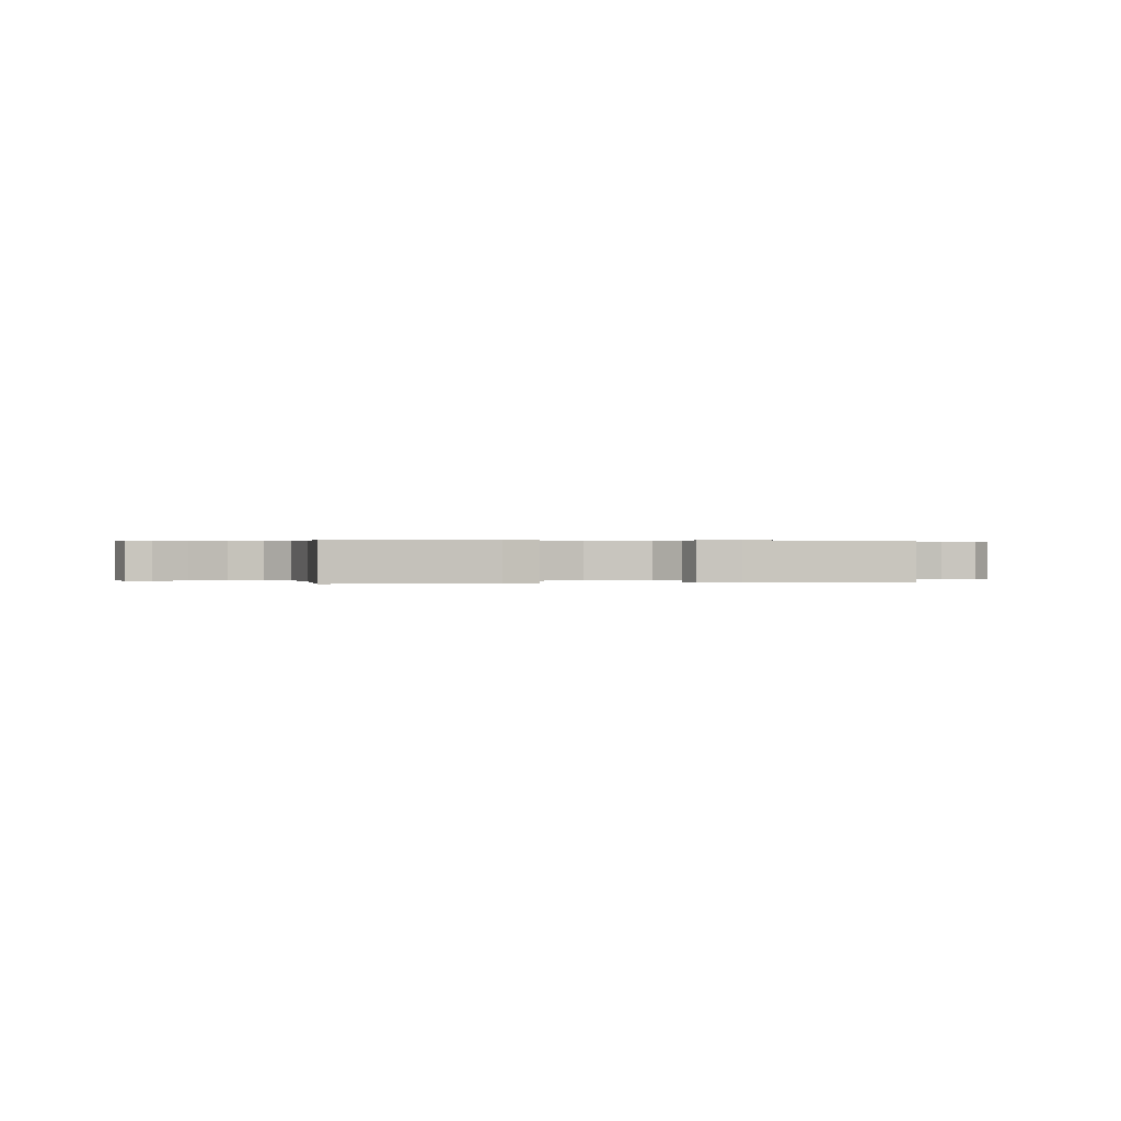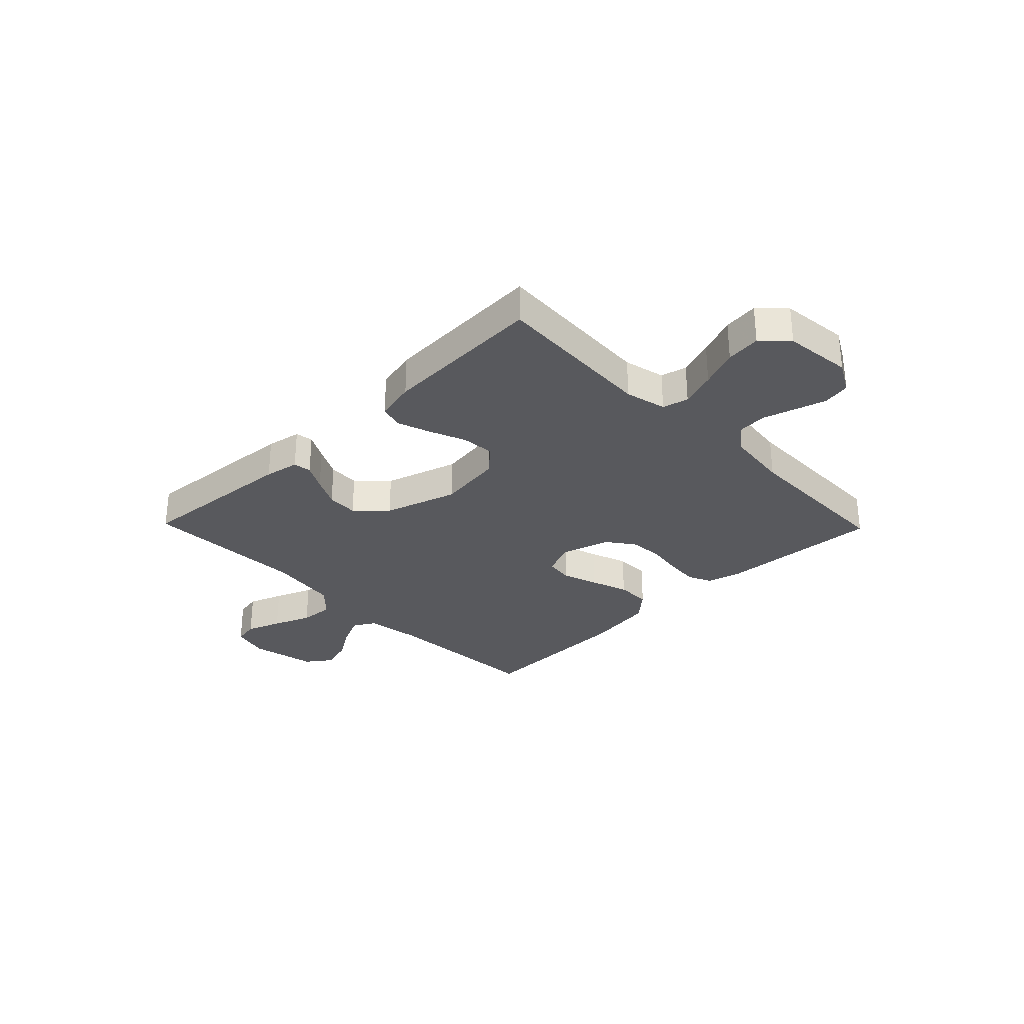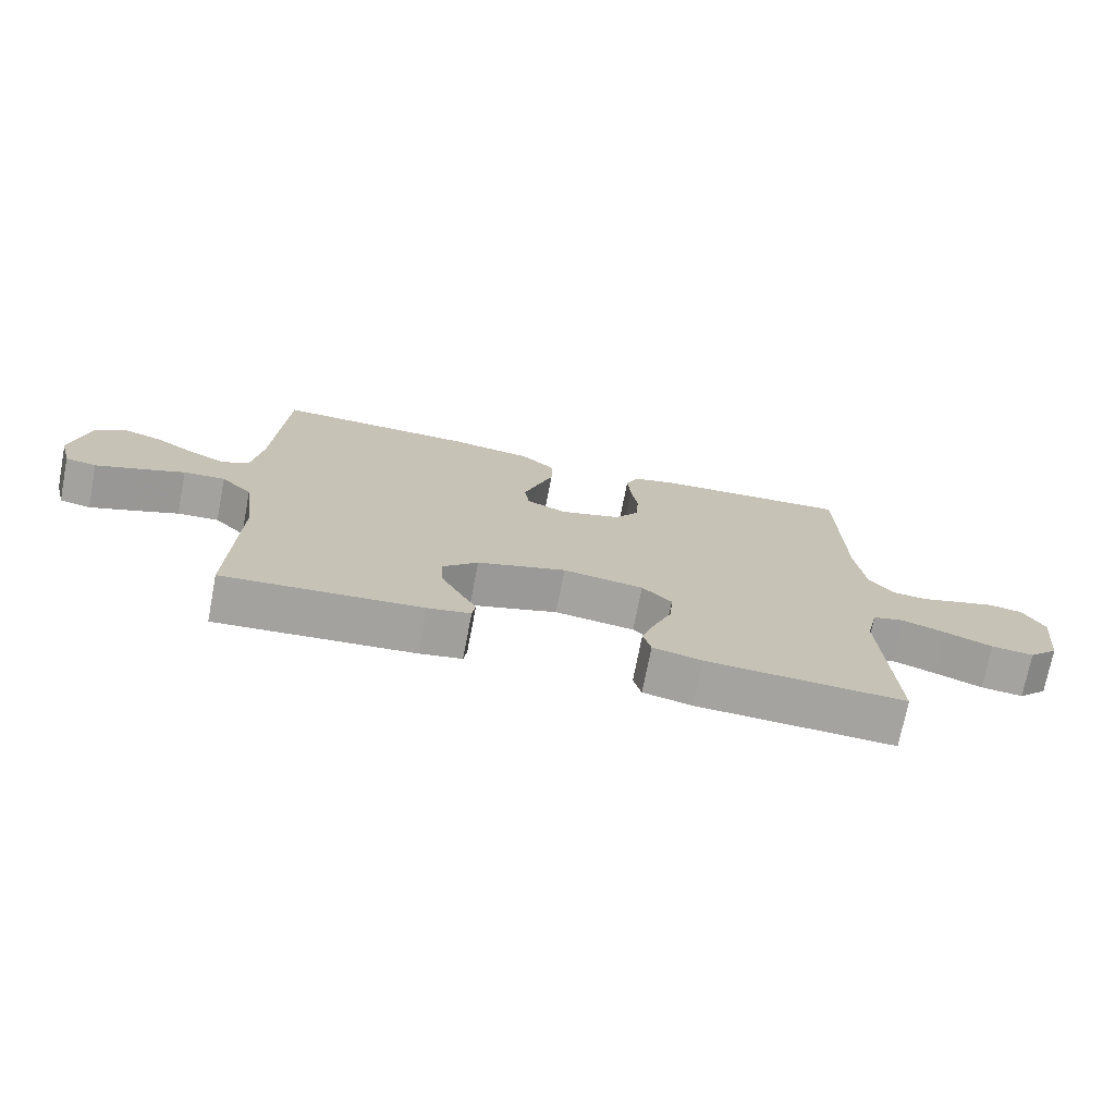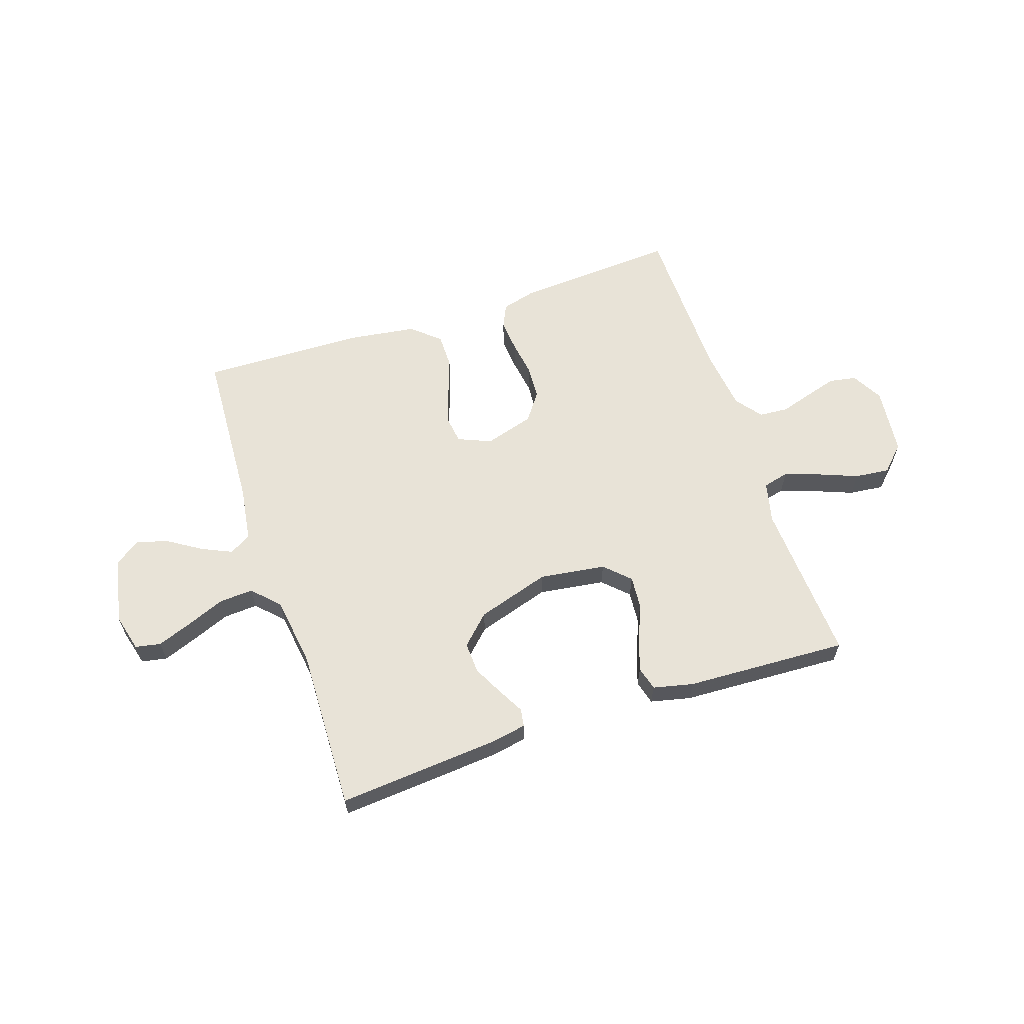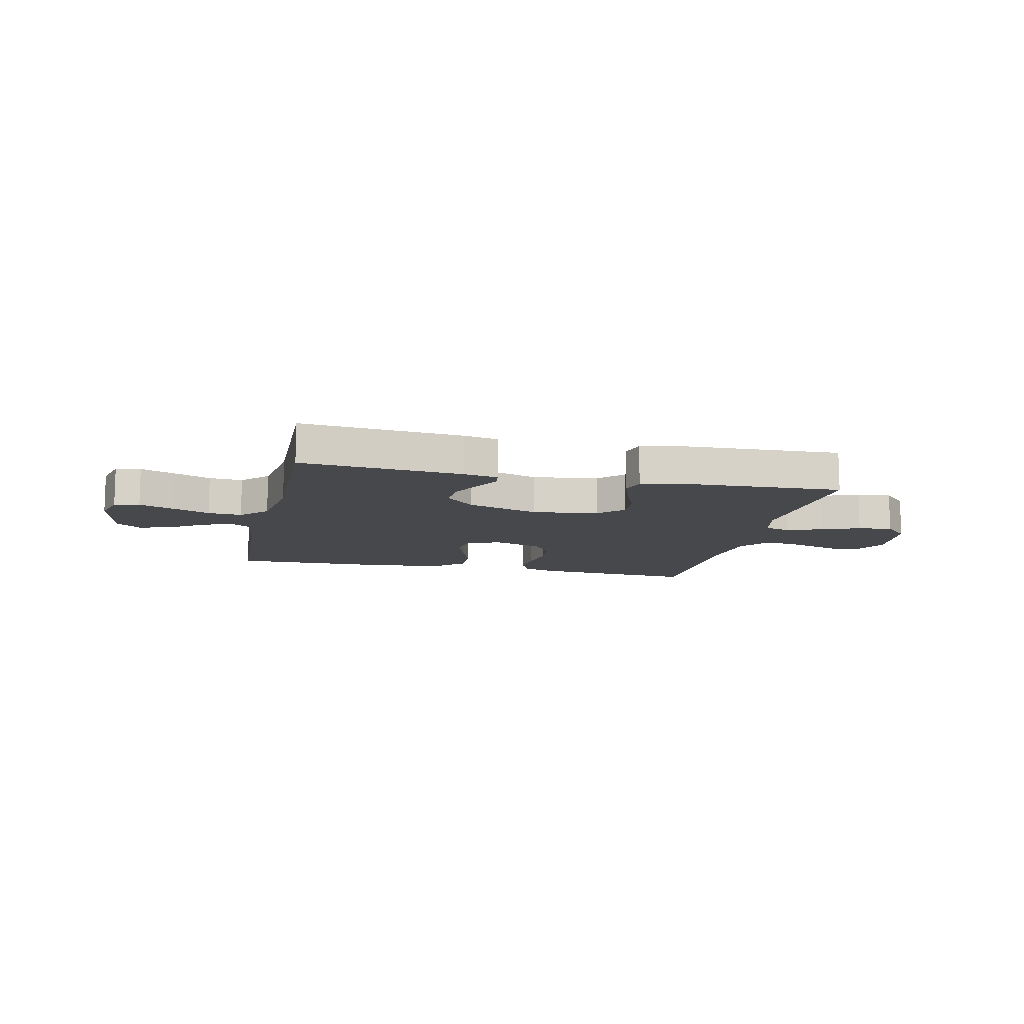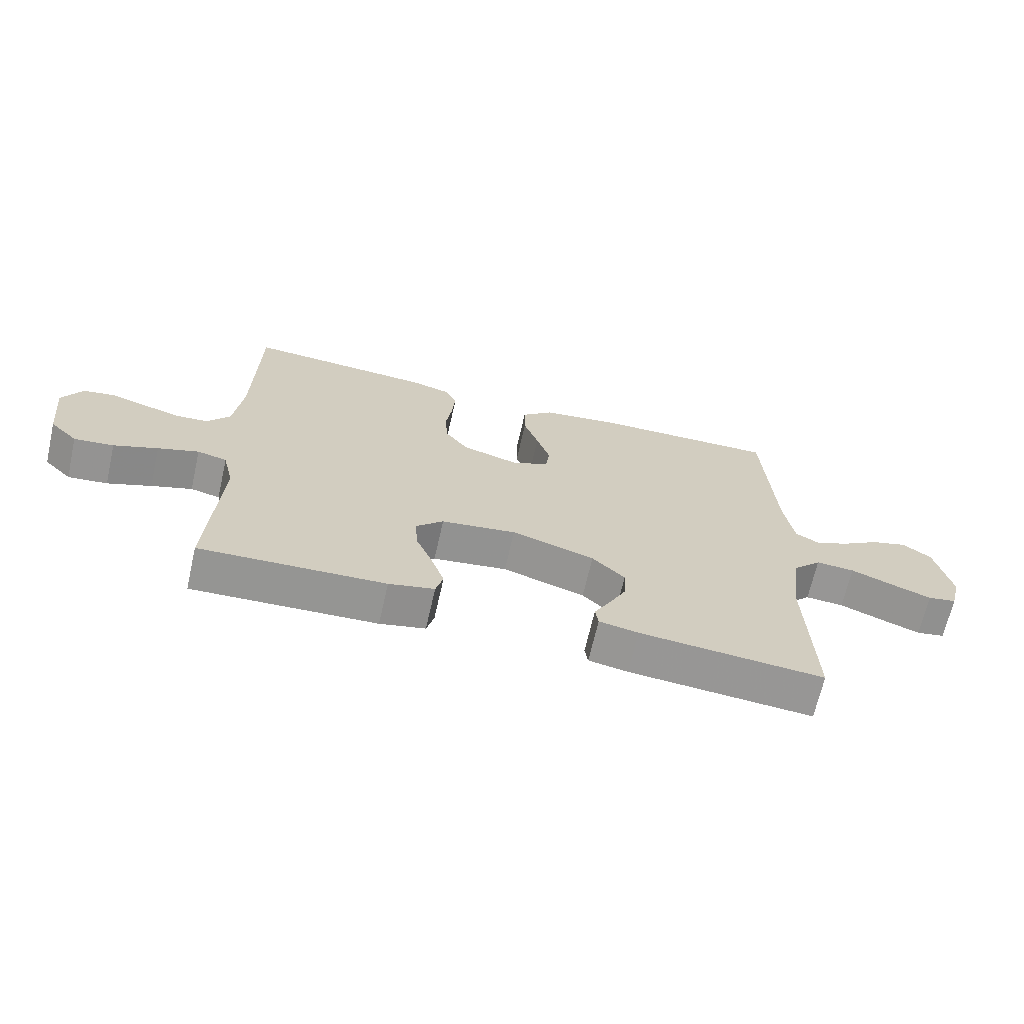
<metadata>
{"format":"obj","ext":"obj","renderer":"f3d","projection":"perspective","resolution":1024,"background":"white","views":[{"elev":0.2,"azim":168.1,"up":"+Y"},{"elev":-30.2,"azim":-135.8,"up":"+Y"},{"elev":-72.9,"azim":169.1,"up":"+Z"},{"elev":61.5,"azim":161.5,"up":"+Y"},{"elev":-11.5,"azim":167.2,"up":"+Y"},{"elev":-67.7,"azim":-12.8,"up":"+Z"}]}
</metadata>
<code>
v 0.5 0.07 -0.5
v 0.2 0.07 -0.476
v 0.136 0.07 -0.464
v 0.131 0.07 -0.431
v 0.157 0.07 -0.383
v 0.185 0.07 -0.328
v 0.188 0.07 -0.27
v 0.135 0.07 -0.218
v 0 0.07 -0.176
v -0.122 0.07 -0.193
v -0.167 0.07 -0.237
v -0.162 0.07 -0.298
v -0.135 0.07 -0.364
v -0.114 0.07 -0.425
v -0.126 0.07 -0.469
v -0.2 0.07 -0.486
v -0.5 0.07 -0.5
v -0.483 0.07 -0.2
v -0.501 0.07 -0.124
v -0.549 0.07 -0.112
v -0.615 0.07 -0.135
v -0.686 0.07 -0.163
v -0.75 0.07 -0.17
v -0.795 0.07 -0.125
v -0.809 0.07 0
v -0.777 0.07 0.058
v -0.727 0.07 0.067
v -0.669 0.07 0.05
v -0.609 0.07 0.032
v -0.556 0.07 0.036
v -0.519 0.07 0.084
v -0.505 0.07 0.2
v -0.5 0.07 0.5
v -0.2 0.07 0.481
v -0.137 0.07 0.464
v -0.117 0.07 0.421
v -0.122 0.07 0.361
v -0.132 0.07 0.295
v -0.128 0.07 0.232
v -0.091 0.07 0.181
v 0 0.07 0.154
v 0.061 0.07 0.18
v 0.068 0.07 0.231
v 0.046 0.07 0.297
v 0.022 0.07 0.366
v 0.022 0.07 0.429
v 0.073 0.07 0.474
v 0.2 0.07 0.492
v 0.5 0.07 0.5
v 0.516 0.07 0.2
v 0.531 0.07 0.097
v 0.571 0.07 0.074
v 0.626 0.07 0.099
v 0.687 0.07 0.138
v 0.746 0.07 0.156
v 0.793 0.07 0.122
v 0.818 0.07 0
v 0.8 0.07 -0.069
v 0.753 0.07 -0.078
v 0.689 0.07 -0.054
v 0.619 0.07 -0.026
v 0.556 0.07 -0.022
v 0.509 0.07 -0.07
v 0.491 0.07 -0.2
v 0.5 0 -0.5
v 0.2 0 -0.476
v 0.136 0 -0.464
v 0.131 0 -0.431
v 0.157 0 -0.383
v 0.185 0 -0.328
v 0.188 0 -0.27
v 0.135 0 -0.218
v 0 0 -0.176
v -0.122 0 -0.193
v -0.167 0 -0.237
v -0.162 0 -0.298
v -0.135 0 -0.364
v -0.114 0 -0.425
v -0.126 0 -0.469
v -0.2 0 -0.486
v -0.5 0 -0.5
v -0.483 0 -0.2
v -0.501 0 -0.124
v -0.549 0 -0.112
v -0.615 0 -0.135
v -0.686 0 -0.163
v -0.75 0 -0.17
v -0.795 0 -0.125
v -0.809 0 0
v -0.777 0 0.058
v -0.727 0 0.067
v -0.669 0 0.05
v -0.609 0 0.032
v -0.556 0 0.036
v -0.519 0 0.084
v -0.505 0 0.2
v -0.5 0 0.5
v -0.2 0 0.481
v -0.137 0 0.464
v -0.117 0 0.421
v -0.122 0 0.361
v -0.132 0 0.295
v -0.128 0 0.232
v -0.091 0 0.181
v 0 0 0.154
v 0.061 0 0.18
v 0.068 0 0.231
v 0.046 0 0.297
v 0.022 0 0.366
v 0.022 0 0.429
v 0.073 0 0.474
v 0.2 0 0.492
v 0.5 0 0.5
v 0.516 0 0.2
v 0.531 0 0.097
v 0.571 0 0.074
v 0.626 0 0.099
v 0.687 0 0.138
v 0.746 0 0.156
v 0.793 0 0.122
v 0.818 0 0
v 0.8 0 -0.069
v 0.753 0 -0.078
v 0.689 0 -0.054
v 0.619 0 -0.026
v 0.556 0 -0.022
v 0.509 0 -0.07
v 0.491 0 -0.2
f 59 60 61
f 58 59 61
f 57 58 61
f 56 57 61
f 55 56 61
f 54 55 61
f 53 54 61
f 52 53 61 62
f 51 52 62 63
f 48 49 50
f 47 48 50
f 46 47 50
f 45 46 50
f 44 45 50
f 51 63 64
f 50 51 64
f 44 50 64
f 43 44 64
f 36 37 38
f 35 36 38
f 34 35 38
f 33 34 38
f 32 33 38
f 31 32 38 39
f 30 31 39 40
f 27 28 29
f 26 27 29
f 25 26 29
f 24 25 29
f 23 24 29
f 22 23 29
f 21 22 29
f 20 21 29 30
f 30 40 41
f 20 30 41
f 19 20 41
f 16 17 18
f 15 16 18
f 14 15 18
f 13 14 18
f 12 13 18
f 11 12 18 19
f 3 4 5
f 2 3 5
f 1 2 5
f 64 1 5
f 64 5 6
f 42 43 64
f 19 41 42
f 11 19 42
f 10 11 42
f 9 10 42
f 8 9 42 64
f 7 8 64
f 6 7 64
f 125 124 123
f 125 123 122
f 125 122 121
f 125 121 120
f 125 120 119
f 125 119 118
f 125 118 117
f 126 125 117 116
f 127 126 116 115
f 114 113 112
f 114 112 111
f 114 111 110
f 114 110 109
f 114 109 108
f 128 127 115
f 128 115 114
f 128 114 108
f 128 108 107
f 102 101 100
f 102 100 99
f 102 99 98
f 102 98 97
f 102 97 96
f 103 102 96 95
f 104 103 95 94
f 93 92 91
f 93 91 90
f 93 90 89
f 93 89 88
f 93 88 87
f 93 87 86
f 93 86 85
f 94 93 85 84
f 105 104 94
f 105 94 84
f 105 84 83
f 82 81 80
f 82 80 79
f 82 79 78
f 82 78 77
f 82 77 76
f 83 82 76 75
f 69 68 67
f 69 67 66
f 69 66 65
f 69 65 128
f 70 69 128
f 128 107 106
f 106 105 83
f 106 83 75
f 106 75 74
f 106 74 73
f 128 106 73 72
f 128 72 71
f 128 71 70
f 1 65 66 2
f 2 66 67 3
f 3 67 68 4
f 4 68 69 5
f 5 69 70 6
f 6 70 71 7
f 7 71 72 8
f 8 72 73 9
f 9 73 74 10
f 10 74 75 11
f 11 75 76 12
f 12 76 77 13
f 13 77 78 14
f 14 78 79 15
f 15 79 80 16
f 16 80 81 17
f 17 81 82 18
f 18 82 83 19
f 19 83 84 20
f 20 84 85 21
f 21 85 86 22
f 22 86 87 23
f 23 87 88 24
f 24 88 89 25
f 25 89 90 26
f 26 90 91 27
f 27 91 92 28
f 28 92 93 29
f 29 93 94 30
f 30 94 95 31
f 31 95 96 32
f 32 96 97 33
f 33 97 98 34
f 34 98 99 35
f 35 99 100 36
f 36 100 101 37
f 37 101 102 38
f 38 102 103 39
f 39 103 104 40
f 40 104 105 41
f 41 105 106 42
f 42 106 107 43
f 43 107 108 44
f 44 108 109 45
f 45 109 110 46
f 46 110 111 47
f 47 111 112 48
f 48 112 113 49
f 49 113 114 50
f 50 114 115 51
f 51 115 116 52
f 52 116 117 53
f 53 117 118 54
f 54 118 119 55
f 55 119 120 56
f 56 120 121 57
f 57 121 122 58
f 58 122 123 59
f 59 123 124 60
f 60 124 125 61
f 61 125 126 62
f 62 126 127 63
f 63 127 128 64
f 64 128 65 1

</code>
